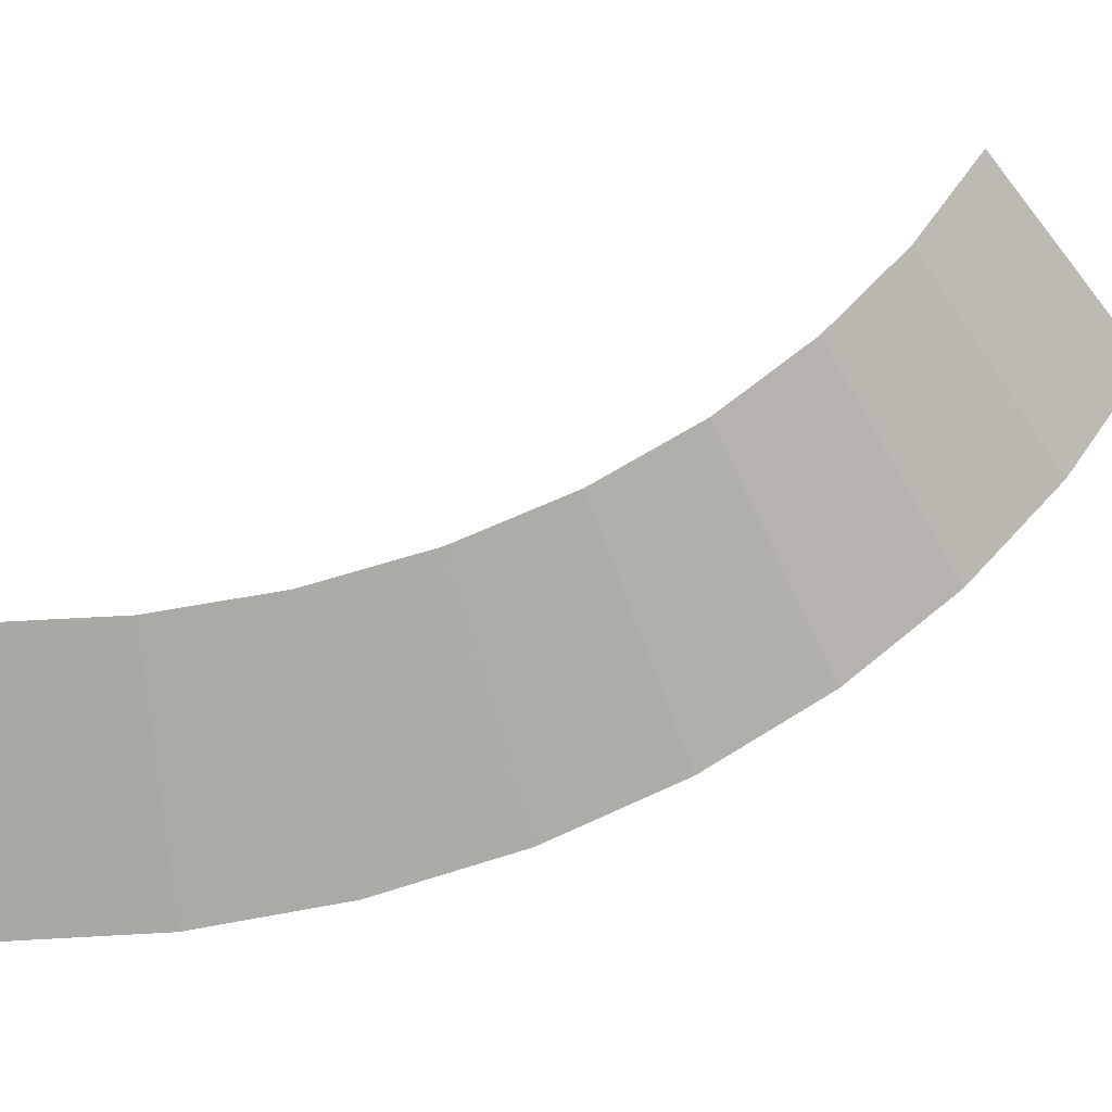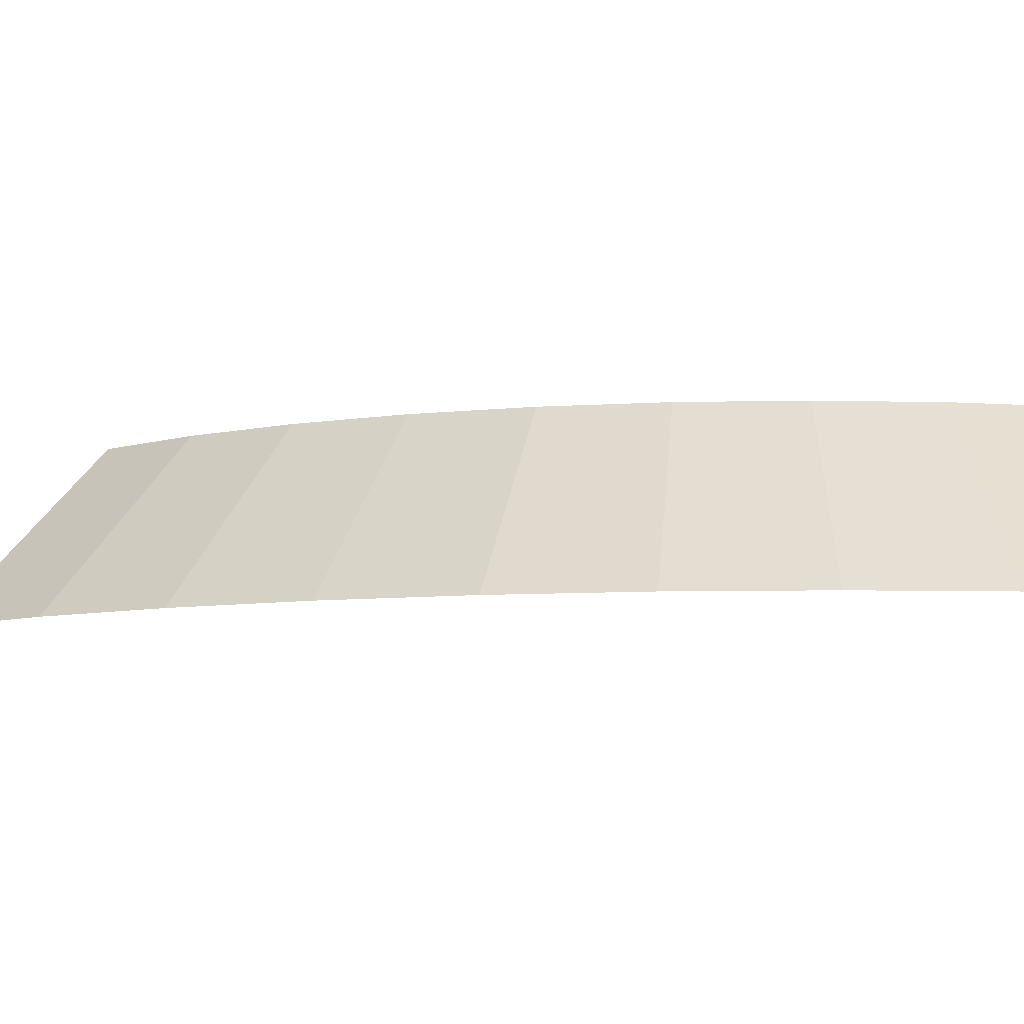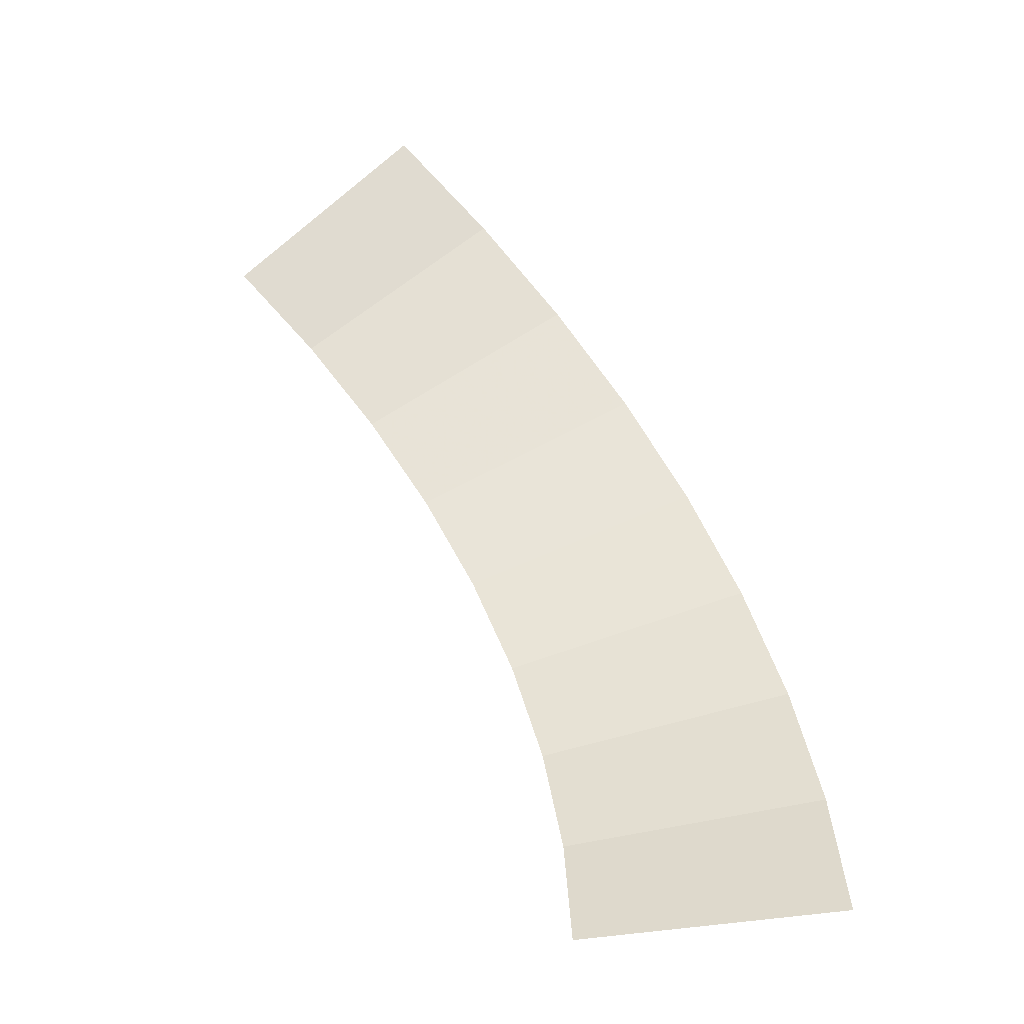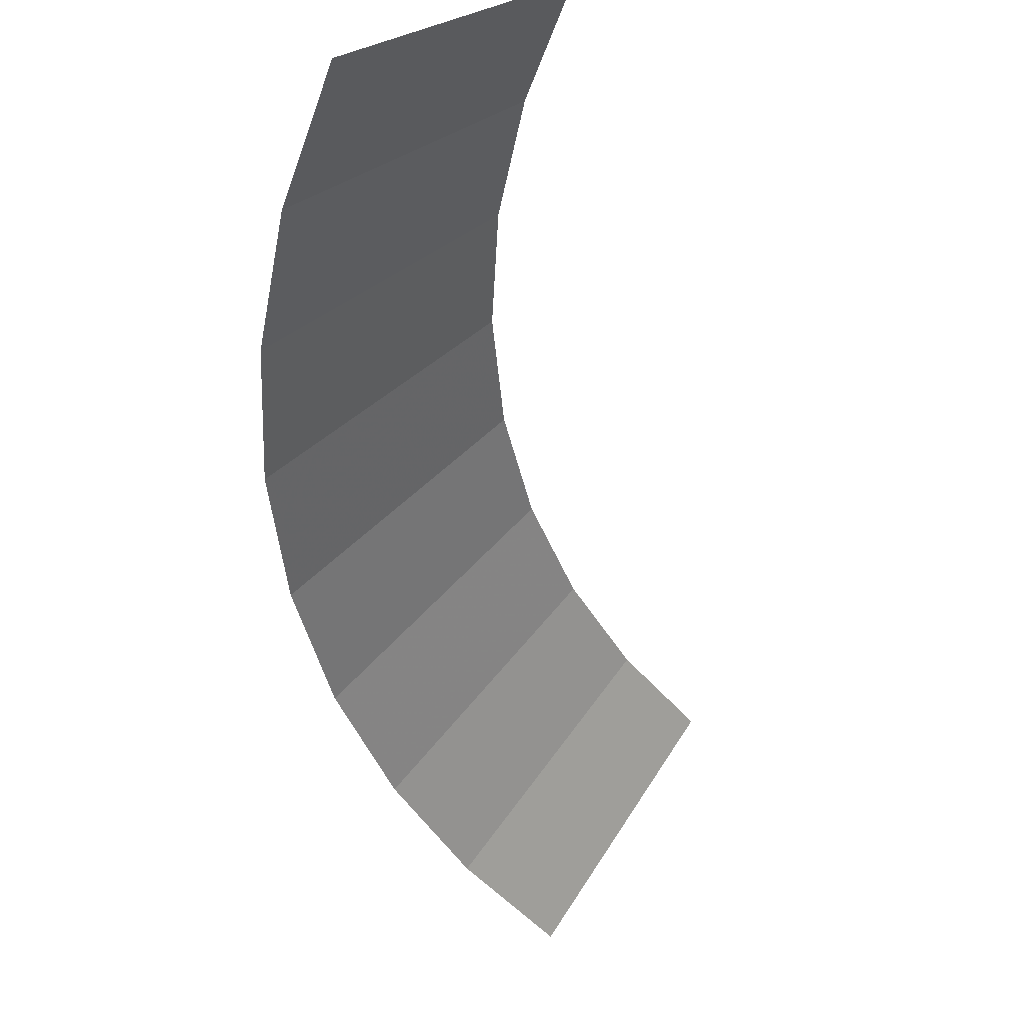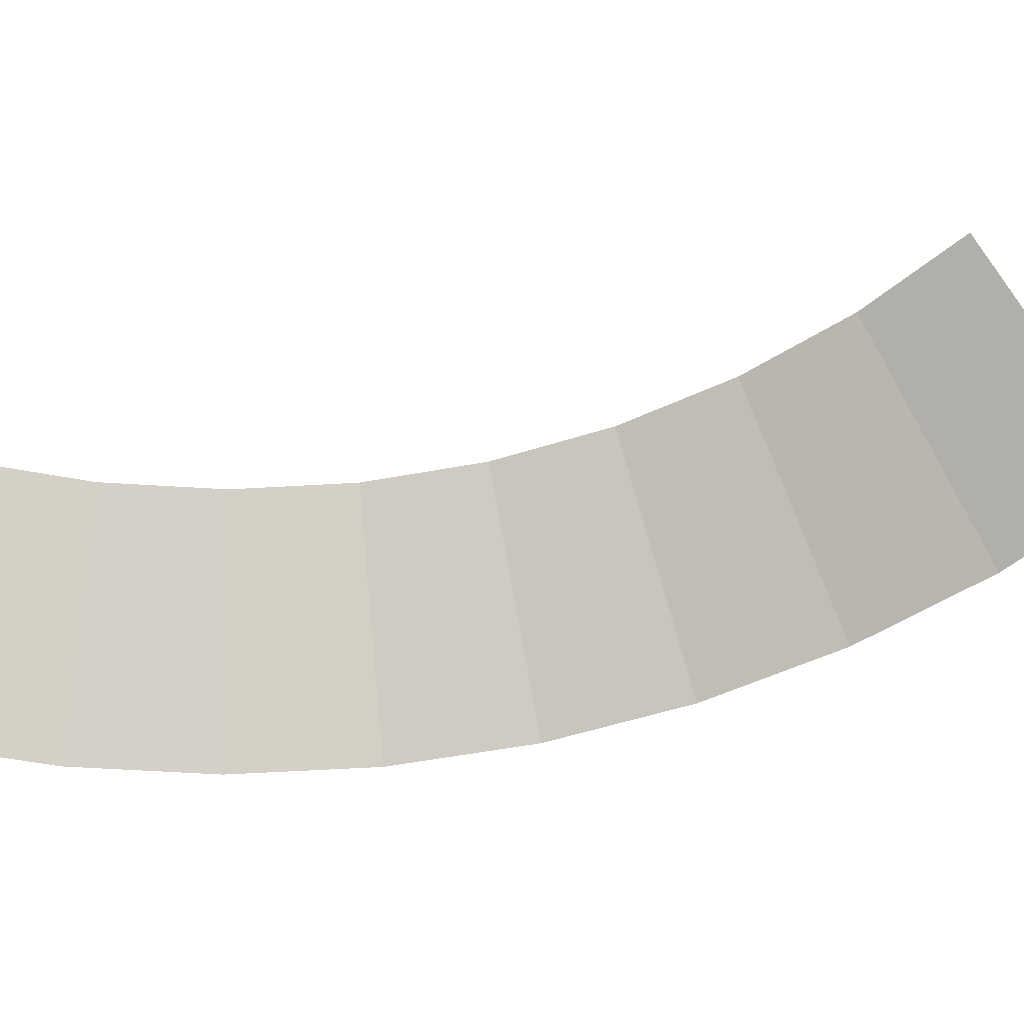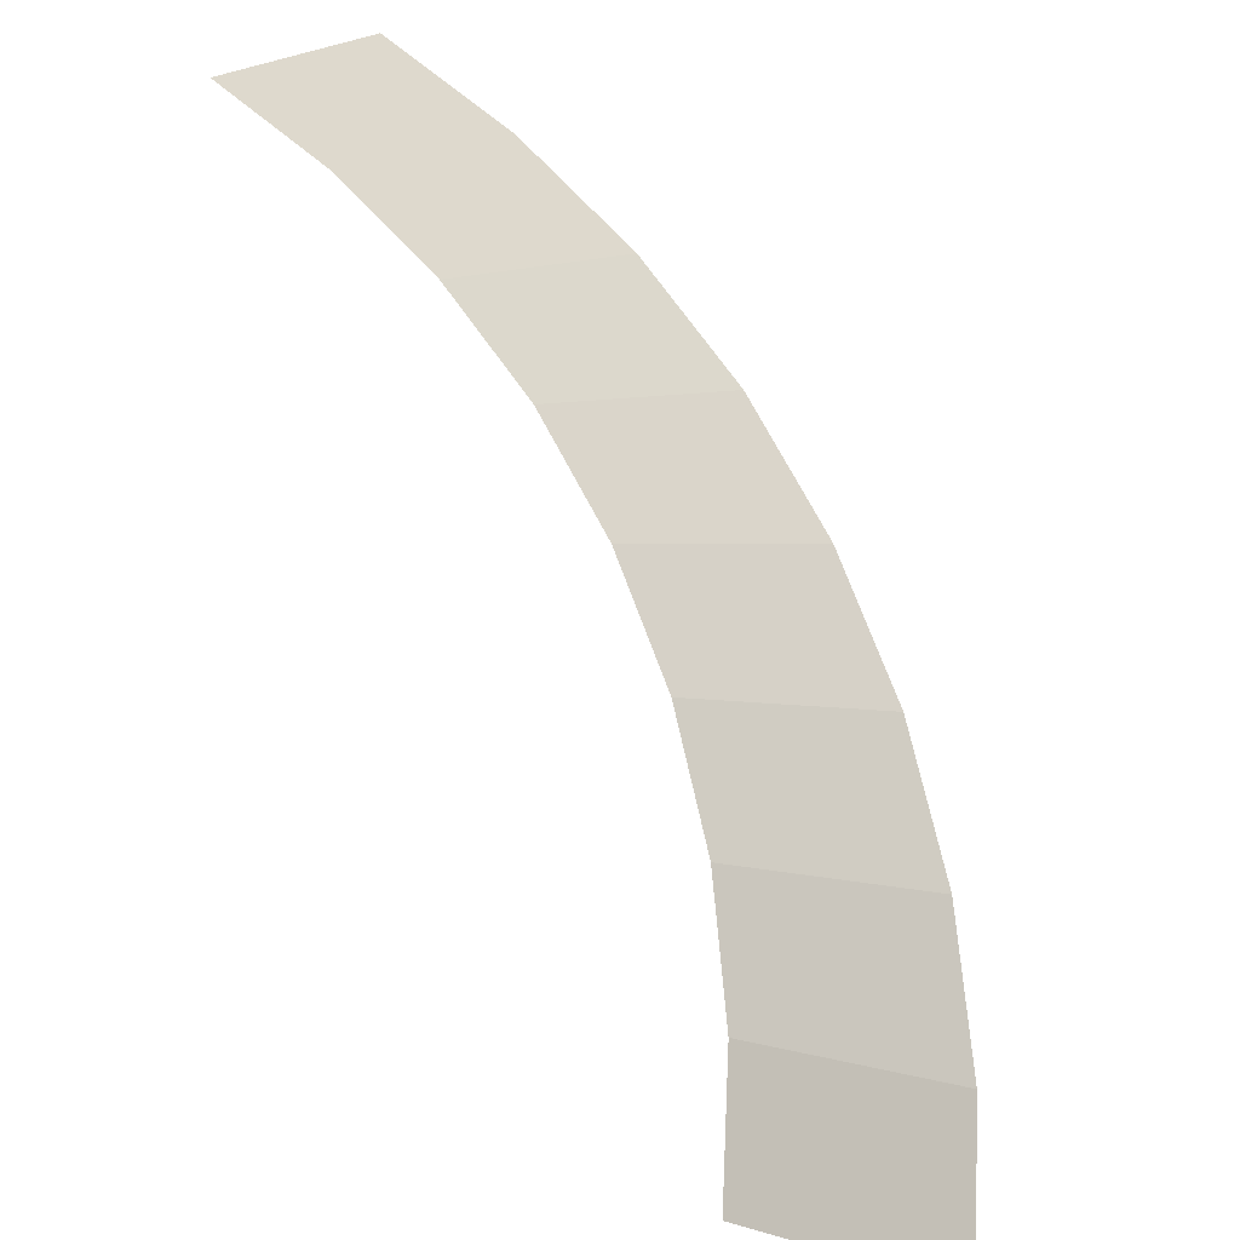
<metadata>
{"format":"obj","ext":"obj","renderer":"f3d","projection":"perspective","resolution":1024,"background":"white","views":[{"elev":60.0,"azim":30.4,"up":"+Y"},{"elev":-7.6,"azim":74.9,"up":"+Y"},{"elev":-55.7,"azim":-36.4,"up":"+Z"},{"elev":-42.7,"azim":158.5,"up":"+Y"},{"elev":-54.4,"azim":-105.1,"up":"+Y"},{"elev":69.7,"azim":-53.7,"up":"+Y"}]}
</metadata>
<code>
v 0.25 0.05 0
v 0.2478 0.05 0.03263
v 0.2974 0 0.03915
v 0.3 0 0
v 0.2478 0.05 0.03263
v 0.2415 0.05 0.0647
v 0.2898 0 0.07764
v 0.2974 0 0.03915
v 0.2415 0.05 0.0647
v 0.231 0.05 0.09567
v 0.2772 0 0.1148
v 0.2898 0 0.07764
v 0.231 0.05 0.09567
v 0.2165 0.05 0.125
v 0.2598 0 0.15
v 0.2772 0 0.1148
v 0.2165 0.05 0.125
v 0.1983 0.05 0.1522
v 0.238 0 0.1826
v 0.2598 0 0.15
v 0.1983 0.05 0.1522
v 0.1768 0.05 0.1768
v 0.2121 0 0.2121
v 0.238 0 0.1826
v 0.1768 0.05 0.1768
v 0.1522 0.05 0.1983
v 0.1826 0 0.238
v 0.2121 0 0.2121
v 0.1522 0.05 0.1983
v 0.125 0.05 0.2165
v 0.15 0 0.2598
v 0.1826 0 0.238
g mesh2253
f 1 2 3
f 3 4 1
f 5 6 7
f 7 8 5
f 9 10 11
f 11 12 9
f 13 14 15
f 15 16 13
f 17 18 19
f 19 20 17
f 21 22 23
f 23 24 21
f 25 26 27
f 27 28 25
f 29 30 31
f 31 32 29

</code>
